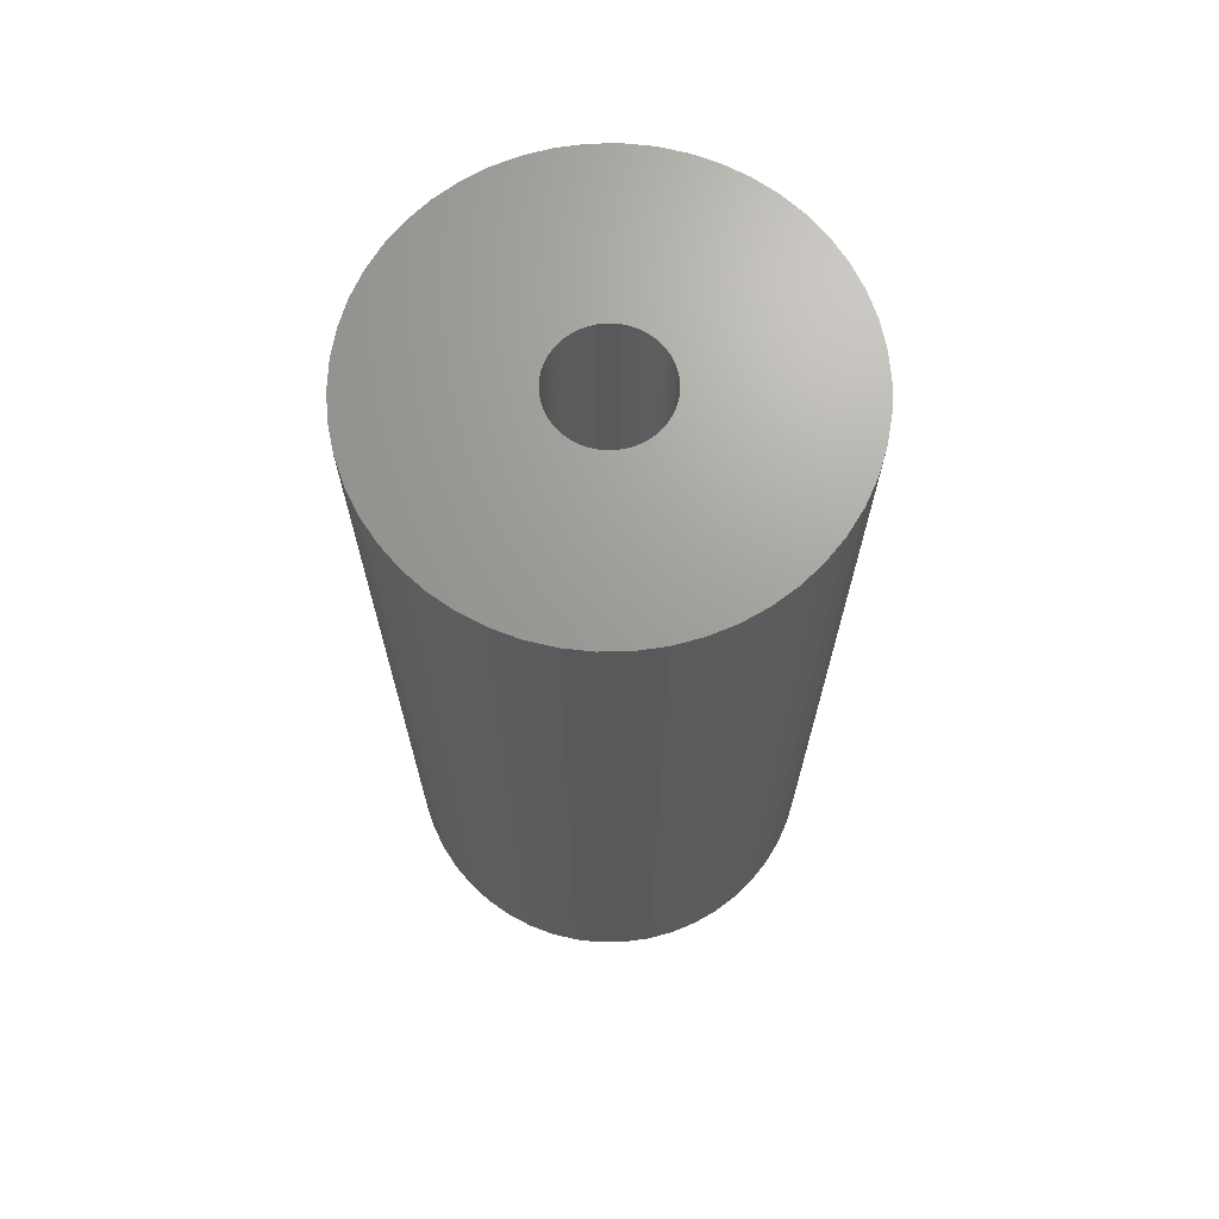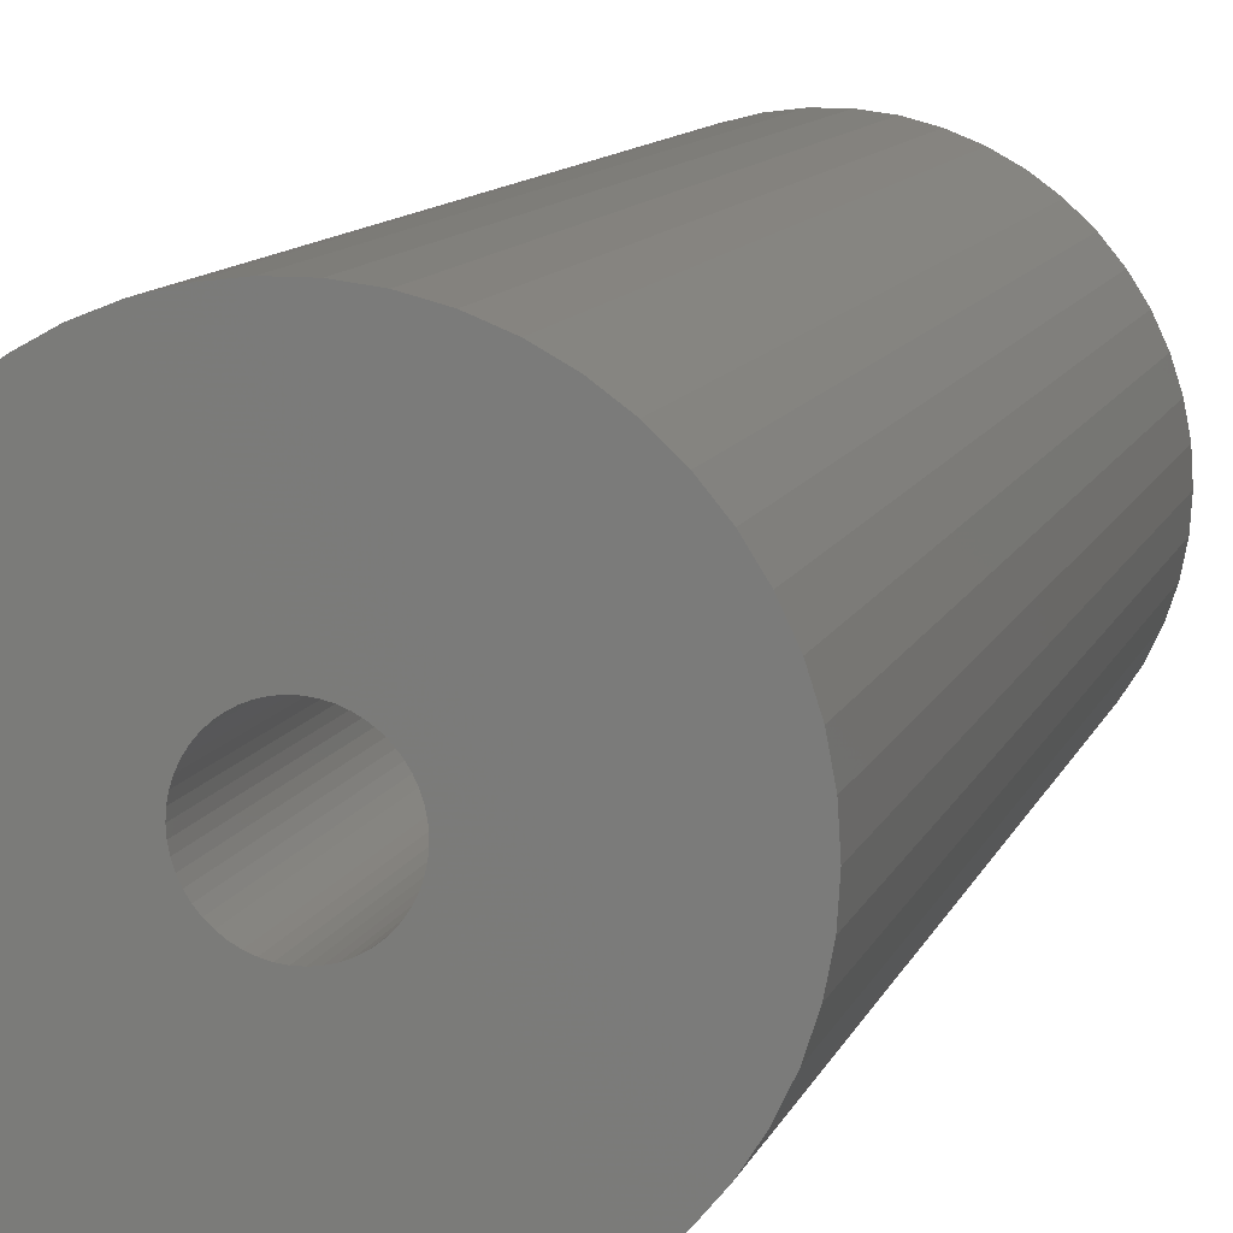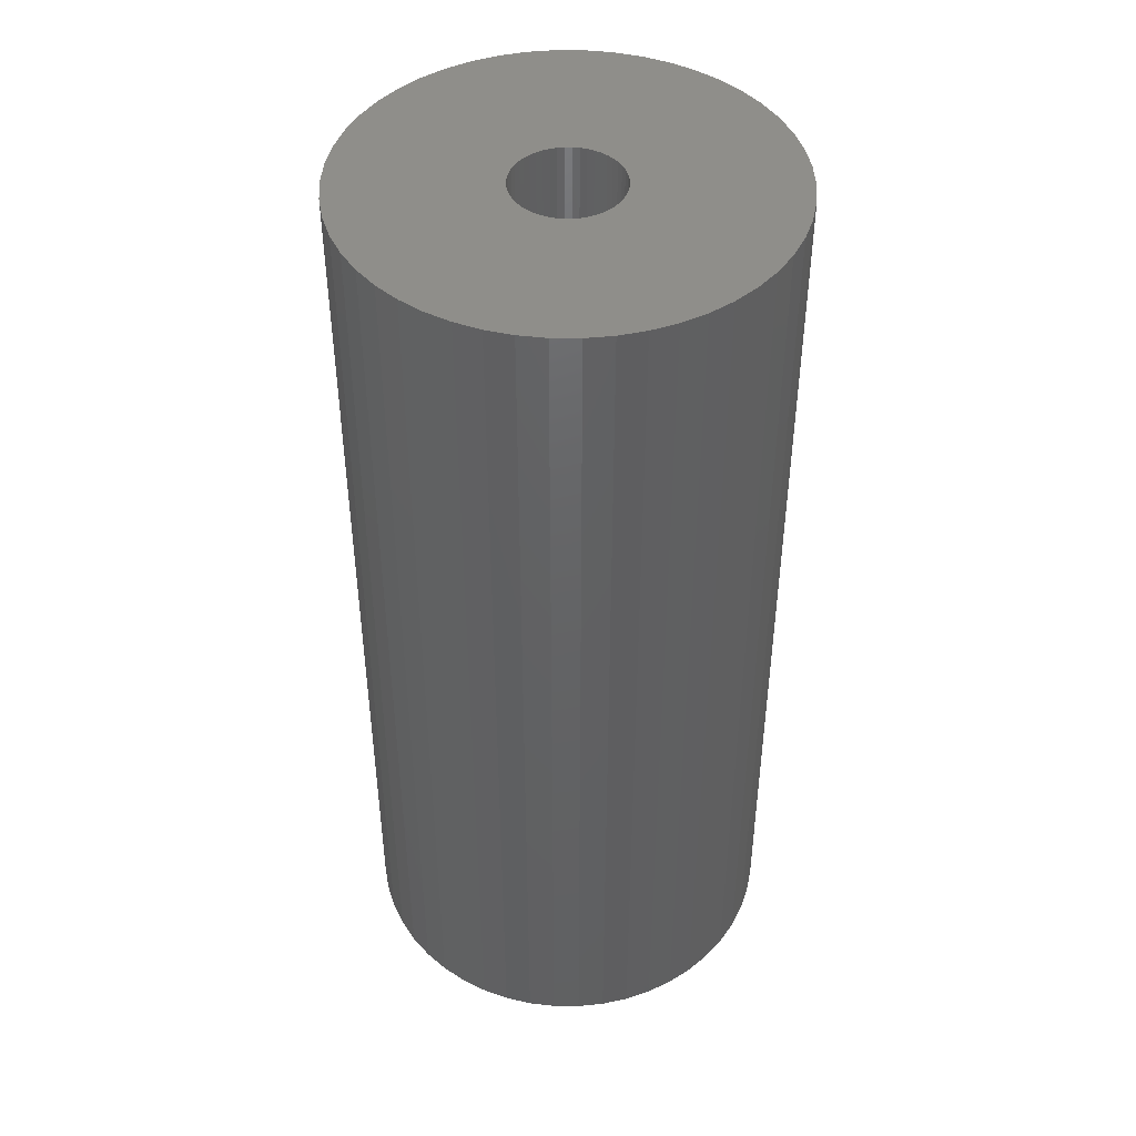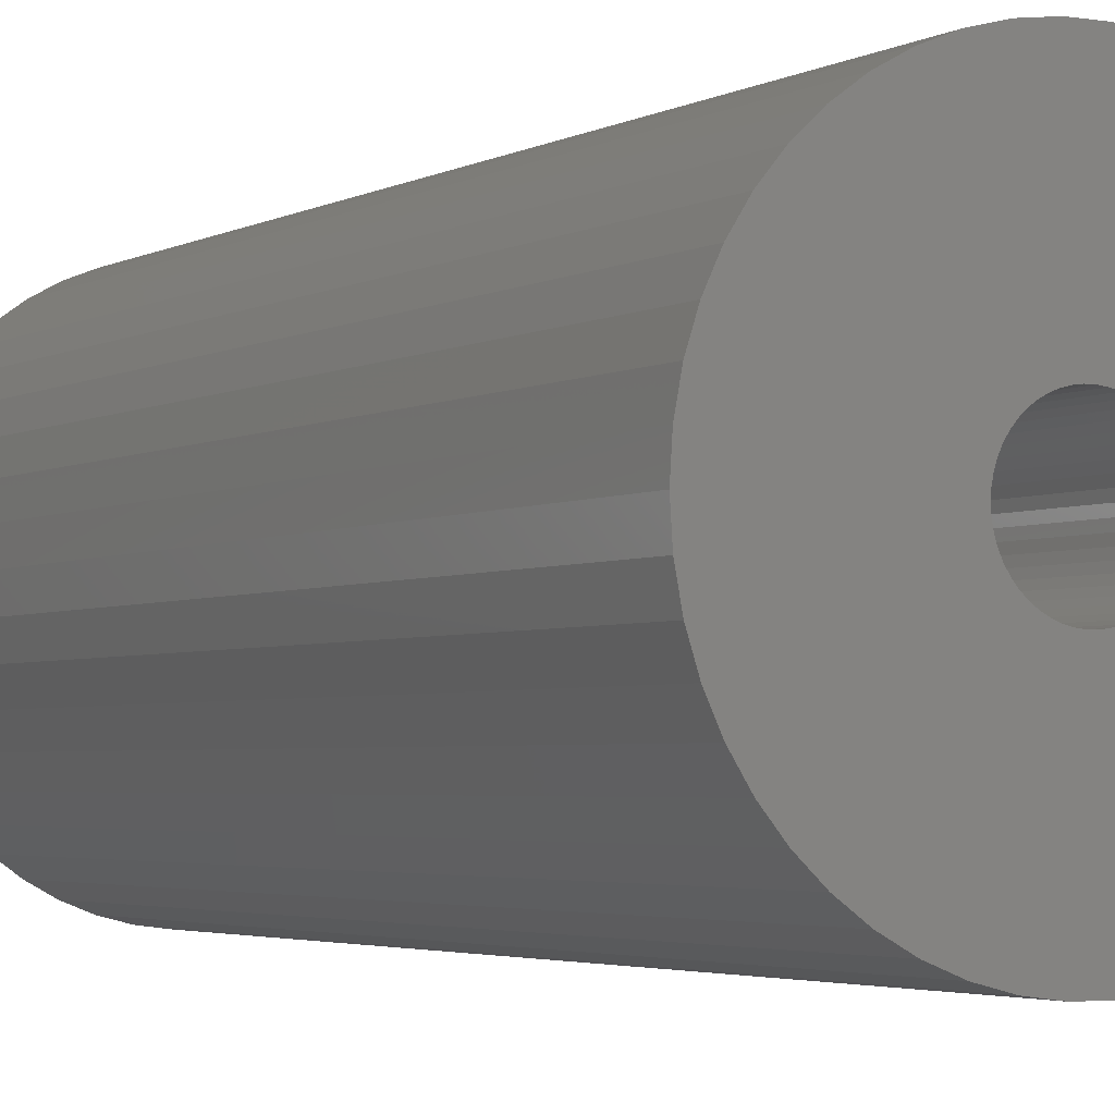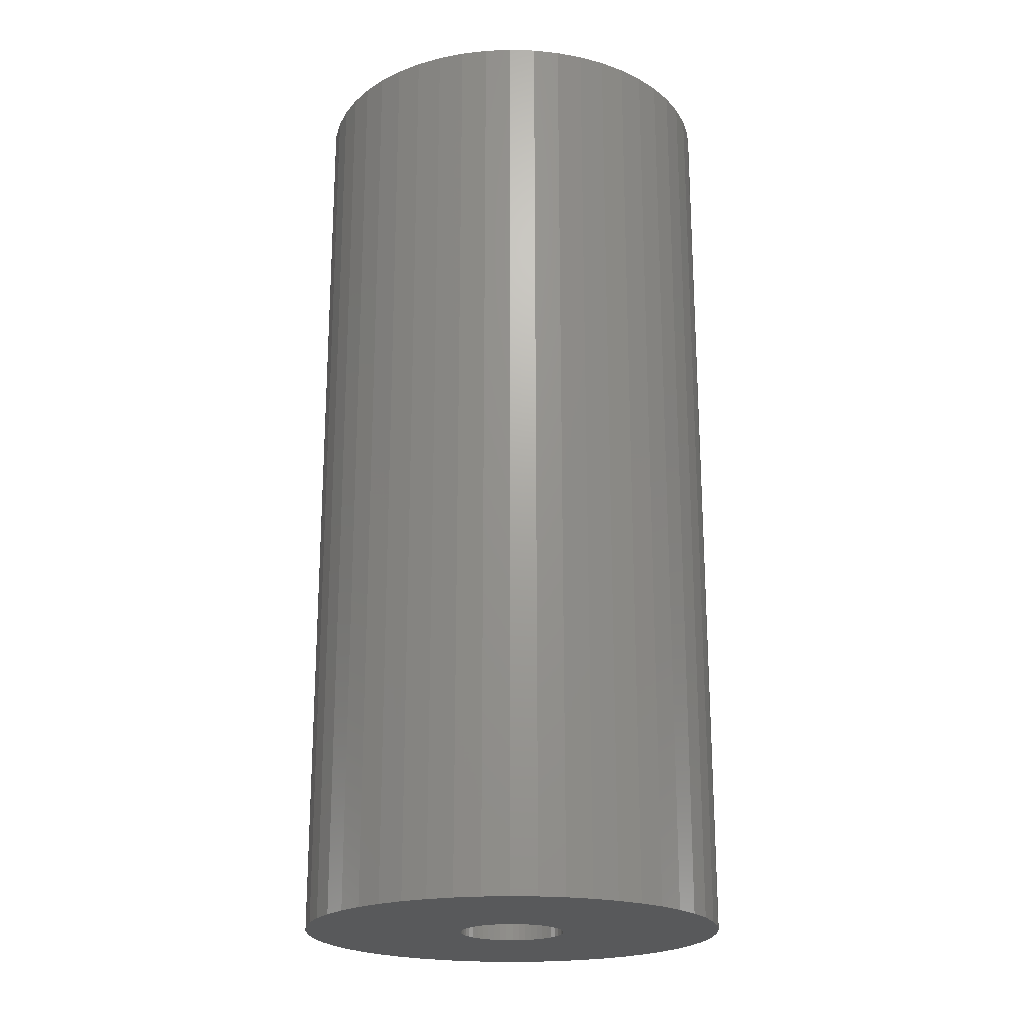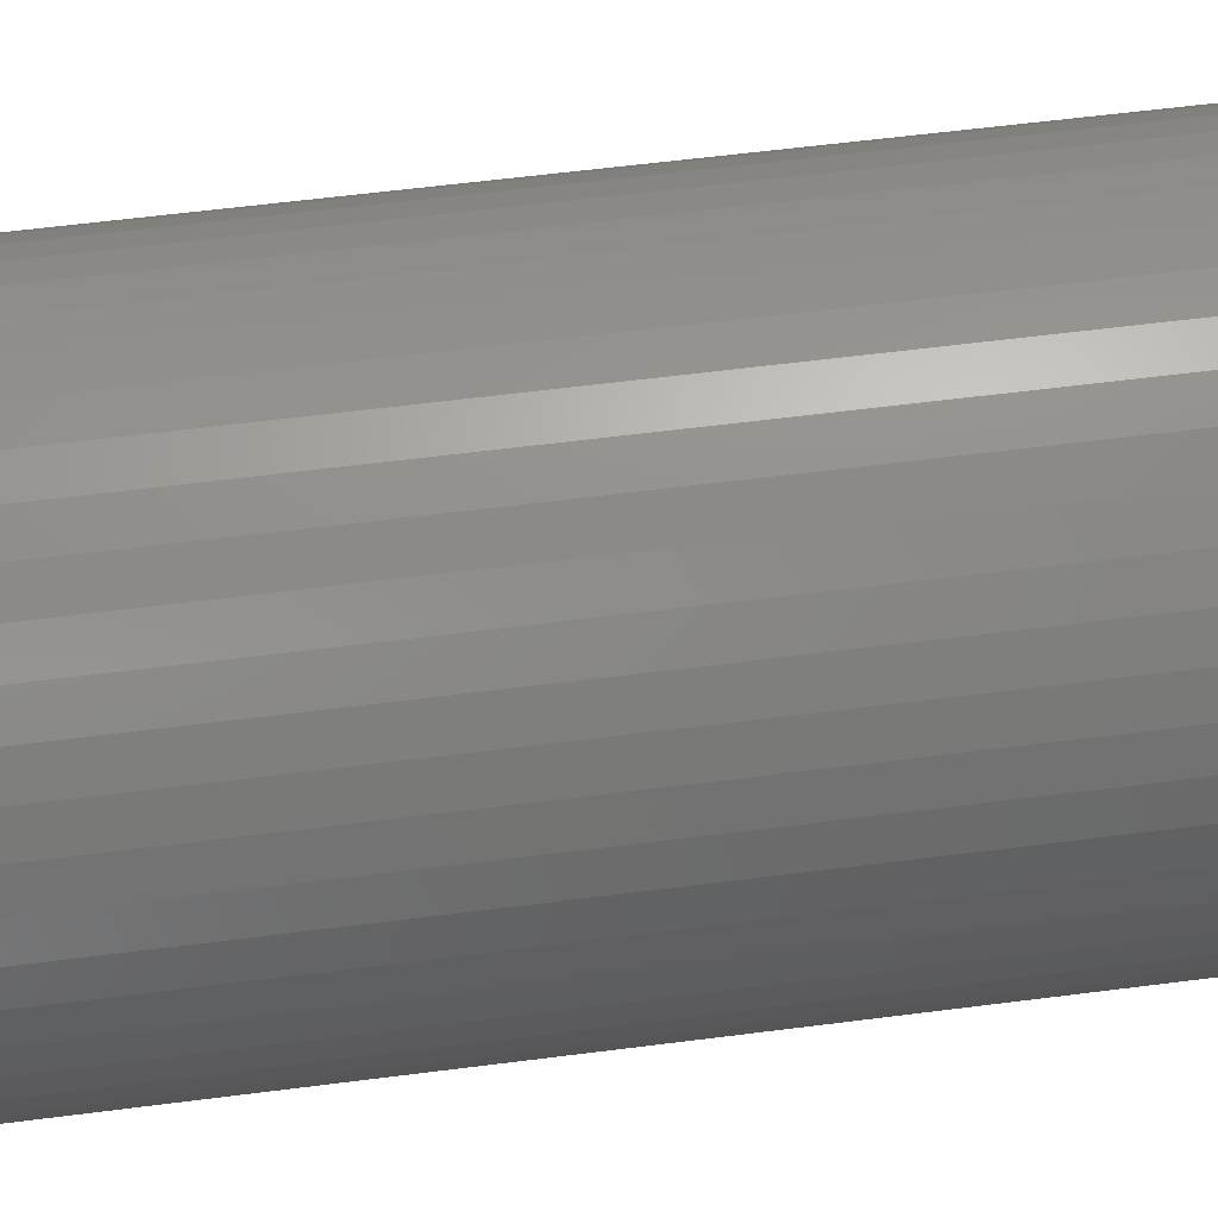
<metadata>
{"format":"stl","ext":"stl","renderer":"f3d","projection":"perspective","resolution":1024,"background":"white","views":[{"elev":68.9,"azim":-173.8,"up":"+Z"},{"elev":10.5,"azim":15.2,"up":"+Y"},{"elev":44.9,"azim":-21.1,"up":"+Z"},{"elev":-3.1,"azim":150.4,"up":"+Y"},{"elev":-21.3,"azim":126.6,"up":"+Z"},{"elev":58.2,"azim":-97.6,"up":"+Y"}]}
</metadata>
<code>
# stl→obj: 200 verts, 400 faces
v 13 0 28.5
v 12.9 1.629 -28.5
v 12.9 1.629 28.5
v 13 0 -28.5
v -13 0 -28.5
v -12.9 1.629 28.5
v -12.9 1.629 -28.5
v -13 0 28.5
v 0.8163 12.97 -28.5
v -0.8163 12.97 28.5
v 0.8163 12.97 28.5
v -0.8163 12.97 -28.5
v -0.8163 -12.97 -28.5
v 0.8163 -12.97 28.5
v -0.8163 -12.97 28.5
v 0.8163 -12.97 -28.5
v 9.477 -8.899 28.5
v 10.52 -7.641 -28.5
v 10.52 -7.641 28.5
v 9.477 -8.899 -28.5
v 9.477 8.899 -28.5
v 8.287 10.02 28.5
v 9.477 8.899 28.5
v 8.287 10.02 -28.5
v -8.287 10.02 -28.5
v -9.477 8.899 28.5
v -8.287 10.02 28.5
v -9.477 8.899 -28.5
v -4.017 12.36 -28.5
v -5.535 11.76 28.5
v -4.017 12.36 28.5
v -5.535 11.76 -28.5
v 12.09 4.786 28.5
v 11.39 6.263 -28.5
v 11.39 6.263 28.5
v 12.09 4.786 -28.5
v 5.535 11.76 -28.5
v 4.017 12.36 28.5
v 5.535 11.76 28.5
v 4.017 12.36 -28.5
v 6.966 10.98 -28.5
v 6.966 10.98 28.5
v -12.09 4.786 -28.5
v -11.39 6.263 28.5
v -11.39 6.263 -28.5
v -12.09 4.786 28.5
v -10.52 7.641 -28.5
v -10.52 7.641 28.5
v 3.25 0 28.5
v 3.224 0.4073 28.5
v 12.59 3.233 28.5
v 12.9 -1.629 28.5
v 3.148 0.8082 28.5
v 3.224 -0.4073 28.5
v 3.022 1.196 28.5
v 12.59 -3.233 28.5
v 2.848 1.566 28.5
v 10.52 7.641 28.5
v 3.148 -0.8082 28.5
v 2.629 1.91 28.5
v 12.09 -4.786 28.5
v 2.369 2.225 28.5
v 3.022 -1.196 28.5
v 2.072 2.504 28.5
v 11.39 -6.263 28.5
v 1.741 2.744 28.5
v 2.848 -1.566 28.5
v 1.384 2.941 28.5
v 2.629 -1.91 28.5
v 1.004 3.091 28.5
v 2.436 12.77 28.5
v 0.609 3.192 28.5
v 0.2041 3.244 28.5
v -0.2041 3.244 28.5
v -0.609 3.192 28.5
v -2.436 12.77 28.5
v -1.004 3.091 28.5
v -1.384 2.941 28.5
v -1.741 2.744 28.5
v -6.966 10.98 28.5
v -2.072 2.504 28.5
v -2.369 2.225 28.5
v -2.629 1.91 28.5
v 2.369 -2.225 28.5
v 8.287 -10.02 28.5
v 2.072 -2.504 28.5
v 6.966 -10.98 28.5
v 1.741 -2.744 28.5
v 5.535 -11.76 28.5
v 1.384 -2.941 28.5
v 4.017 -12.36 28.5
v 1.004 -3.091 28.5
v 2.436 -12.77 28.5
v 0.609 -3.192 28.5
v 0.2041 -3.244 28.5
v -0.2041 -3.244 28.5
v -0.609 -3.192 28.5
v -2.436 -12.77 28.5
v -1.004 -3.091 28.5
v -4.017 -12.36 28.5
v -1.384 -2.941 28.5
v -5.535 -11.76 28.5
v -1.741 -2.744 28.5
v -6.966 -10.98 28.5
v -2.072 -2.504 28.5
v -8.287 -10.02 28.5
v -2.369 -2.225 28.5
v -9.477 -8.899 28.5
v -2.629 -1.91 28.5
v -10.52 -7.641 28.5
v -2.848 -1.566 28.5
v -11.39 -6.263 28.5
v -3.022 -1.196 28.5
v -12.09 -4.786 28.5
v -3.148 -0.8082 28.5
v -12.59 -3.233 28.5
v -3.224 -0.4073 28.5
v -12.9 -1.629 28.5
v -3.25 0 28.5
v -2.848 1.566 28.5
v -3.022 1.196 28.5
v -3.148 0.8082 28.5
v -12.59 3.233 28.5
v -3.224 0.4073 28.5
v -2.436 12.77 -28.5
v 3.25 0 -28.5
v 12.9 -1.629 -28.5
v 3.224 -0.4073 -28.5
v 12.59 -3.233 -28.5
v 3.148 -0.8082 -28.5
v 12.09 -4.786 -28.5
v 3.224 0.4073 -28.5
v 3.022 -1.196 -28.5
v 11.39 -6.263 -28.5
v 12.59 3.233 -28.5
v 2.848 -1.566 -28.5
v 3.148 0.8082 -28.5
v 2.629 -1.91 -28.5
v 2.369 -2.225 -28.5
v 8.287 -10.02 -28.5
v 3.022 1.196 -28.5
v 2.072 -2.504 -28.5
v 6.966 -10.98 -28.5
v 1.741 -2.744 -28.5
v 5.535 -11.76 -28.5
v 2.848 1.566 -28.5
v 1.384 -2.941 -28.5
v 4.017 -12.36 -28.5
v 10.52 7.641 -28.5
v 2.629 1.91 -28.5
v 1.004 -3.091 -28.5
v 2.436 -12.77 -28.5
v 0.609 -3.192 -28.5
v 0.2041 -3.244 -28.5
v -0.2041 -3.244 -28.5
v -0.609 -3.192 -28.5
v -2.436 -12.77 -28.5
v -1.004 -3.091 -28.5
v -4.017 -12.36 -28.5
v -1.384 -2.941 -28.5
v -5.535 -11.76 -28.5
v -1.741 -2.744 -28.5
v -6.966 -10.98 -28.5
v -2.072 -2.504 -28.5
v -8.287 -10.02 -28.5
v -2.369 -2.225 -28.5
v -9.477 -8.899 -28.5
v -10.52 -7.641 -28.5
v -2.629 -1.91 -28.5
v 2.369 2.225 -28.5
v 2.072 2.504 -28.5
v 1.741 2.744 -28.5
v 1.384 2.941 -28.5
v 1.004 3.091 -28.5
v 2.436 12.77 -28.5
v 0.609 3.192 -28.5
v 0.2041 3.244 -28.5
v -0.2041 3.244 -28.5
v -0.609 3.192 -28.5
v -1.004 3.091 -28.5
v -1.384 2.941 -28.5
v -1.741 2.744 -28.5
v -6.966 10.98 -28.5
v -2.072 2.504 -28.5
v -2.369 2.225 -28.5
v -2.629 1.91 -28.5
v -2.848 1.566 -28.5
v -3.022 1.196 -28.5
v -3.148 0.8082 -28.5
v -12.59 3.233 -28.5
v -3.224 0.4073 -28.5
v -3.25 0 -28.5
v -2.848 -1.566 -28.5
v -11.39 -6.263 -28.5
v -3.022 -1.196 -28.5
v -12.09 -4.786 -28.5
v -3.148 -0.8082 -28.5
v -12.59 -3.233 -28.5
v -3.224 -0.4073 -28.5
v -12.9 -1.629 -28.5
f 1 2 3
f 2 1 4
f 5 6 7
f 6 5 8
f 9 10 11
f 10 9 12
f 13 14 15
f 14 13 16
f 17 18 19
f 18 17 20
f 21 22 23
f 22 21 24
f 25 26 27
f 26 25 28
f 29 30 31
f 30 29 32
f 33 34 35
f 34 33 36
f 37 38 39
f 38 37 40
f 41 39 42
f 39 41 37
f 43 44 45
f 44 43 46
f 47 26 28
f 26 47 48
f 49 1 3
f 50 3 51
f 1 49 52
f 53 51 33
f 54 52 49
f 55 33 35
f 52 54 56
f 57 35 58
f 59 56 54
f 60 58 23
f 56 59 61
f 62 23 22
f 63 61 59
f 64 22 42
f 61 63 65
f 66 42 39
f 67 65 63
f 68 39 38
f 65 67 19
f 69 19 67
f 3 50 49
f 51 53 50
f 33 55 53
f 35 57 55
f 58 60 57
f 70 38 71
f 23 62 60
f 22 64 62
f 42 66 64
f 39 68 66
f 38 70 68
f 72 71 11
f 71 72 70
f 11 73 72
f 11 74 73
f 10 74 11
f 74 10 75
f 76 75 10
f 75 76 77
f 31 77 76
f 77 31 78
f 30 78 31
f 78 30 79
f 80 79 30
f 79 80 81
f 27 81 80
f 81 27 82
f 26 82 27
f 48 83 26
f 82 26 83
f 19 69 17
f 84 17 69
f 17 84 85
f 86 85 84
f 85 86 87
f 88 87 86
f 87 88 89
f 90 89 88
f 89 90 91
f 92 91 90
f 91 92 93
f 94 93 92
f 93 94 14
f 95 14 94
f 96 14 95
f 15 96 97
f 96 15 14
f 98 97 99
f 100 99 101
f 102 101 103
f 104 103 105
f 106 105 107
f 97 98 15
f 108 107 109
f 110 109 111
f 112 111 113
f 114 113 115
f 116 115 117
f 99 100 98
f 118 117 119
f 83 48 120
f 44 120 48
f 101 102 100
f 120 44 121
f 103 104 102
f 46 121 44
f 105 106 104
f 121 46 122
f 107 108 106
f 123 122 46
f 109 110 108
f 122 123 124
f 111 112 110
f 6 124 123
f 113 114 112
f 124 6 119
f 115 116 114
f 8 119 6
f 117 118 116
f 119 8 118
f 125 31 76
f 31 125 29
f 126 4 127
f 128 127 129
f 4 126 2
f 130 129 131
f 132 2 126
f 133 131 134
f 2 132 135
f 136 134 18
f 137 135 132
f 138 18 20
f 135 137 36
f 139 20 140
f 141 36 137
f 142 140 143
f 36 141 34
f 144 143 145
f 146 34 141
f 147 145 148
f 34 146 149
f 150 149 146
f 127 128 126
f 129 130 128
f 131 133 130
f 134 136 133
f 18 138 136
f 151 148 152
f 20 139 138
f 140 142 139
f 143 144 142
f 145 147 144
f 148 151 147
f 153 152 16
f 152 153 151
f 16 154 153
f 16 155 154
f 13 155 16
f 155 13 156
f 157 156 13
f 156 157 158
f 159 158 157
f 158 159 160
f 161 160 159
f 160 161 162
f 163 162 161
f 162 163 164
f 165 164 163
f 164 165 166
f 167 166 165
f 168 169 167
f 166 167 169
f 149 150 21
f 170 21 150
f 21 170 24
f 171 24 170
f 24 171 41
f 172 41 171
f 41 172 37
f 173 37 172
f 37 173 40
f 174 40 173
f 40 174 175
f 176 175 174
f 175 176 9
f 177 9 176
f 178 9 177
f 12 178 179
f 178 12 9
f 125 179 180
f 29 180 181
f 32 181 182
f 183 182 184
f 25 184 185
f 179 125 12
f 28 185 186
f 47 186 187
f 45 187 188
f 43 188 189
f 190 189 191
f 180 29 125
f 7 191 192
f 169 168 193
f 194 193 168
f 181 32 29
f 193 194 195
f 182 183 32
f 196 195 194
f 184 25 183
f 195 196 197
f 185 28 25
f 198 197 196
f 186 47 28
f 197 198 199
f 187 45 47
f 200 199 198
f 188 43 45
f 199 200 192
f 189 190 43
f 5 192 200
f 191 7 190
f 192 5 7
f 51 36 33
f 36 51 135
f 3 135 51
f 135 3 2
f 58 21 23
f 21 58 149
f 35 149 58
f 149 35 34
f 40 71 38
f 71 40 175
f 175 11 71
f 11 175 9
f 24 42 22
f 42 24 41
f 45 48 47
f 48 45 44
f 190 46 43
f 46 190 123
f 7 123 190
f 123 7 6
f 32 80 30
f 80 32 183
f 183 27 80
f 27 183 25
f 12 76 10
f 76 12 125
f 52 4 1
f 4 52 127
f 194 114 196
f 114 194 112
f 145 87 89
f 87 145 143
f 61 129 56
f 129 61 131
f 198 118 200
f 118 198 116
f 200 8 5
f 8 200 118
f 196 116 198
f 116 196 114
f 140 17 85
f 17 140 20
f 148 89 91
f 89 148 145
f 152 91 93
f 91 152 148
f 16 93 14
f 93 16 152
f 19 134 65
f 134 19 18
f 56 127 52
f 127 56 129
f 157 15 98
f 15 157 13
f 161 100 102
f 100 161 159
f 159 98 100
f 98 159 157
f 167 110 168
f 110 167 108
f 167 106 108
f 106 167 165
f 143 85 87
f 85 143 140
f 65 131 61
f 131 65 134
f 168 112 194
f 112 168 110
f 163 102 104
f 102 163 161
f 165 104 106
f 104 165 163
f 126 50 132
f 50 126 49
f 119 191 124
f 191 119 192
f 178 73 74
f 73 178 177
f 171 62 64
f 62 171 170
f 185 81 82
f 81 185 184
f 181 77 78
f 77 181 180
f 138 67 136
f 67 138 69
f 141 57 146
f 57 141 55
f 146 60 150
f 60 146 57
f 174 68 70
f 68 174 173
f 176 70 72
f 70 176 174
f 172 64 66
f 64 172 171
f 120 186 83
f 186 120 187
f 83 185 82
f 185 83 186
f 122 188 121
f 188 122 189
f 182 78 79
f 78 182 181
f 179 74 75
f 74 179 178
f 128 49 126
f 49 128 54
f 156 99 97
f 99 156 158
f 153 95 94
f 95 153 154
f 137 55 141
f 55 137 53
f 132 53 137
f 53 132 50
f 150 62 170
f 62 150 60
f 177 72 73
f 72 177 176
f 173 66 68
f 66 173 172
f 121 187 120
f 187 121 188
f 124 189 122
f 189 124 191
f 184 79 81
f 79 184 182
f 180 75 77
f 75 180 179
f 142 88 86
f 88 142 144
f 133 59 130
f 59 133 63
f 136 63 133
f 63 136 67
f 130 54 128
f 54 130 59
f 155 97 96
f 97 155 156
f 113 197 115
f 197 113 195
f 144 90 88
f 90 144 147
f 158 101 99
f 101 158 160
f 107 169 109
f 169 107 166
f 117 192 119
f 192 117 199
f 139 86 84
f 86 139 142
f 139 69 138
f 69 139 84
f 154 96 95
f 96 154 155
f 160 103 101
f 103 160 162
f 164 107 105
f 107 164 166
f 109 193 111
f 193 109 169
f 111 195 113
f 195 111 193
f 115 199 117
f 199 115 197
f 151 94 92
f 94 151 153
f 147 92 90
f 92 147 151
f 162 105 103
f 105 162 164

</code>
